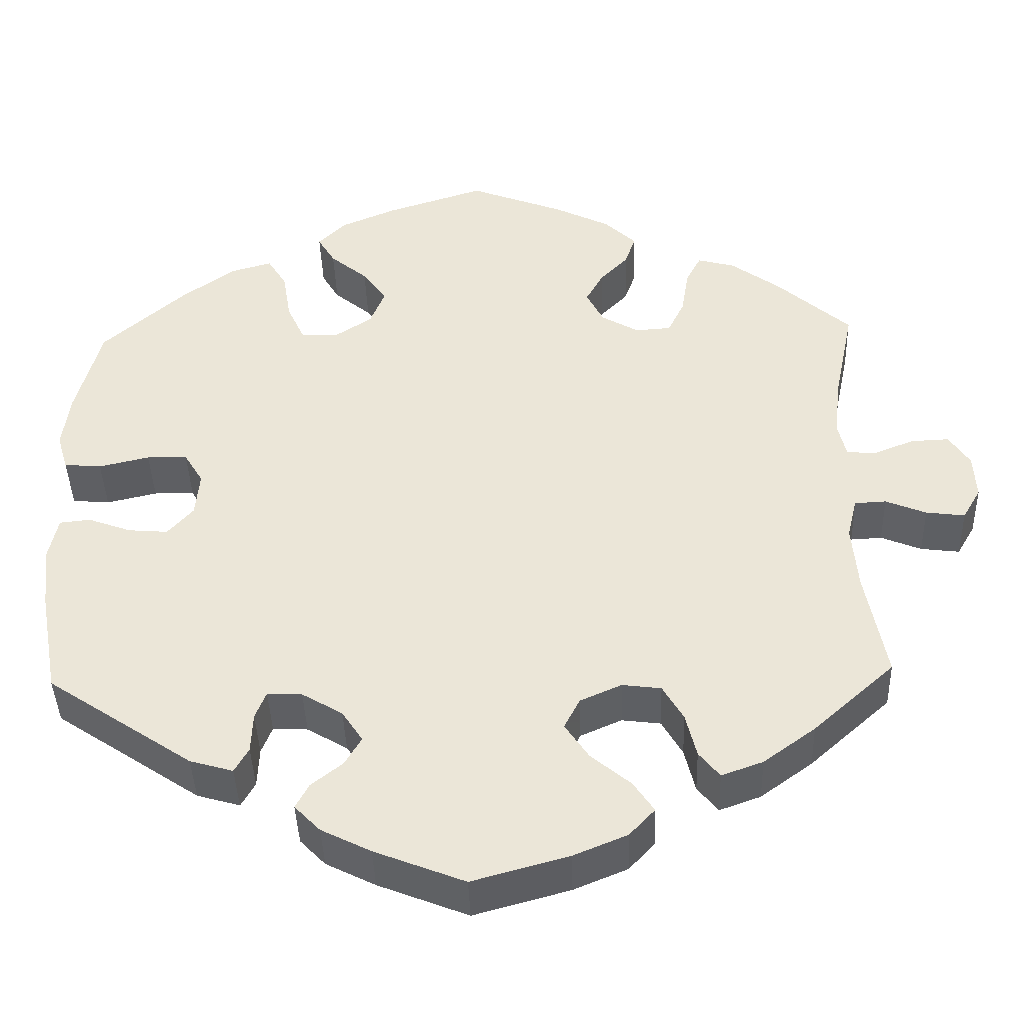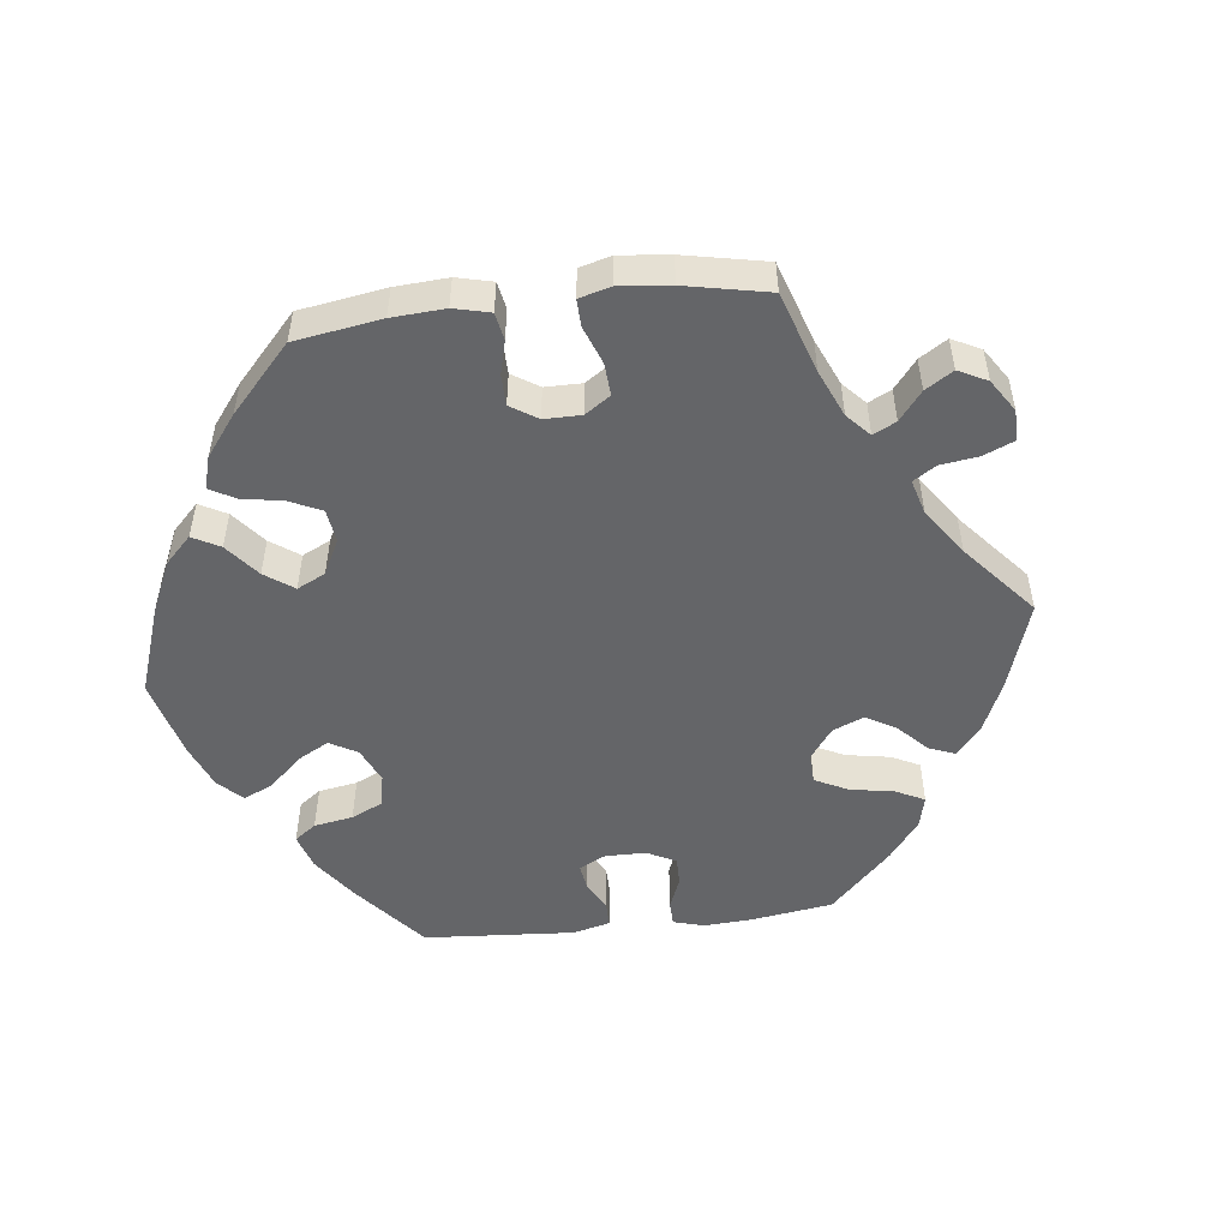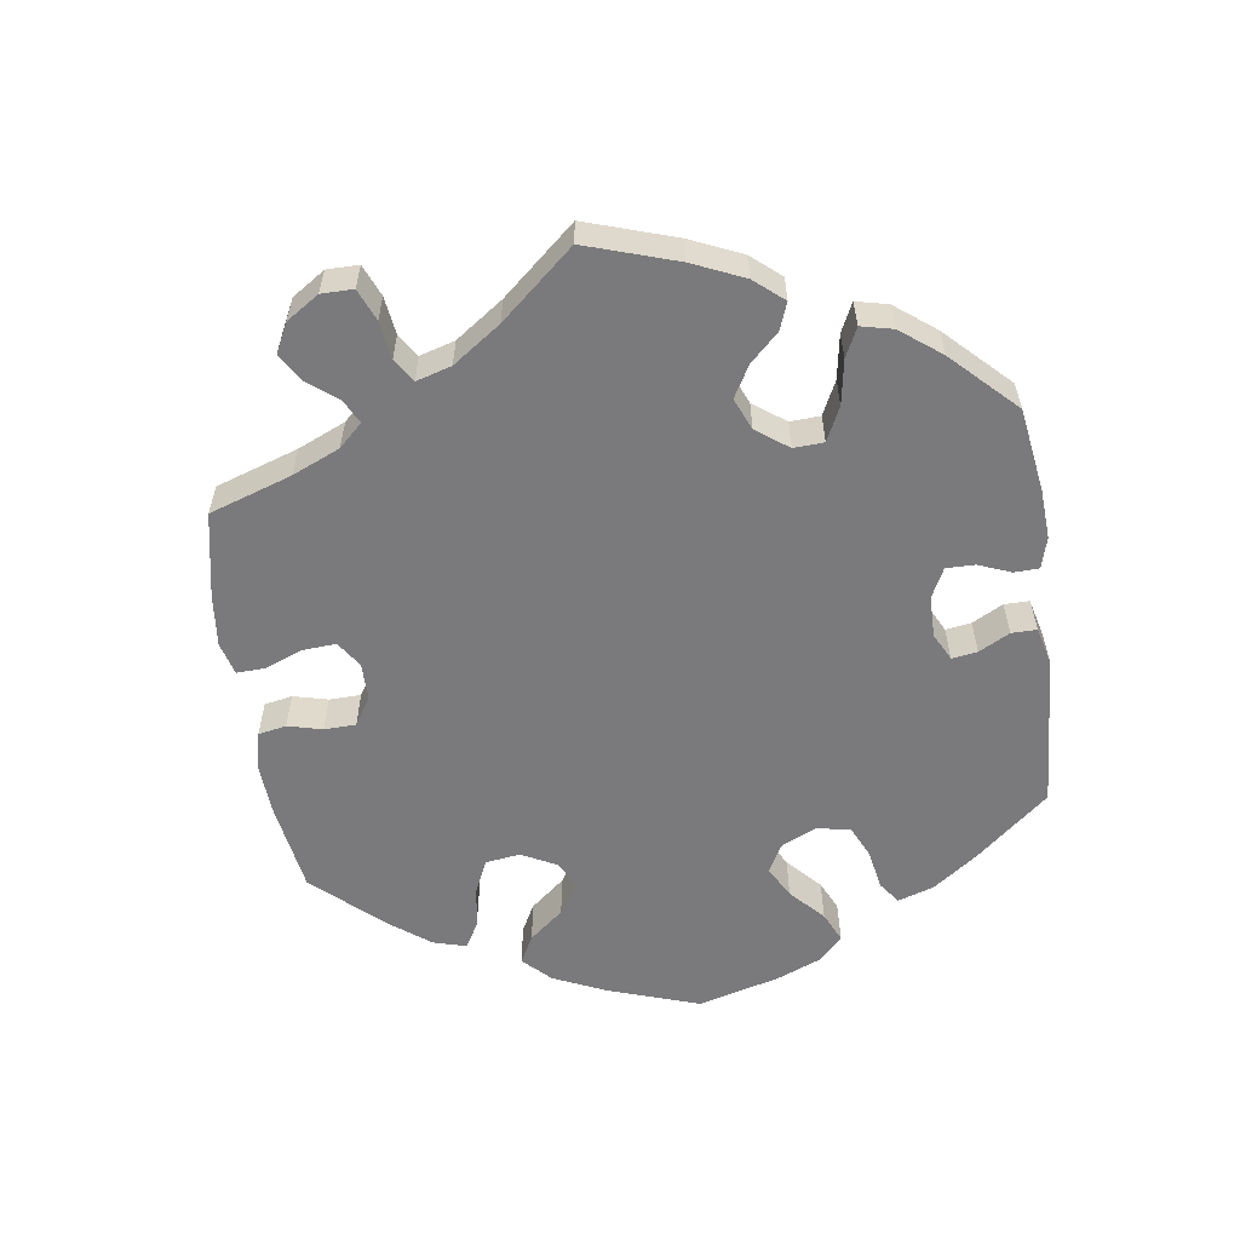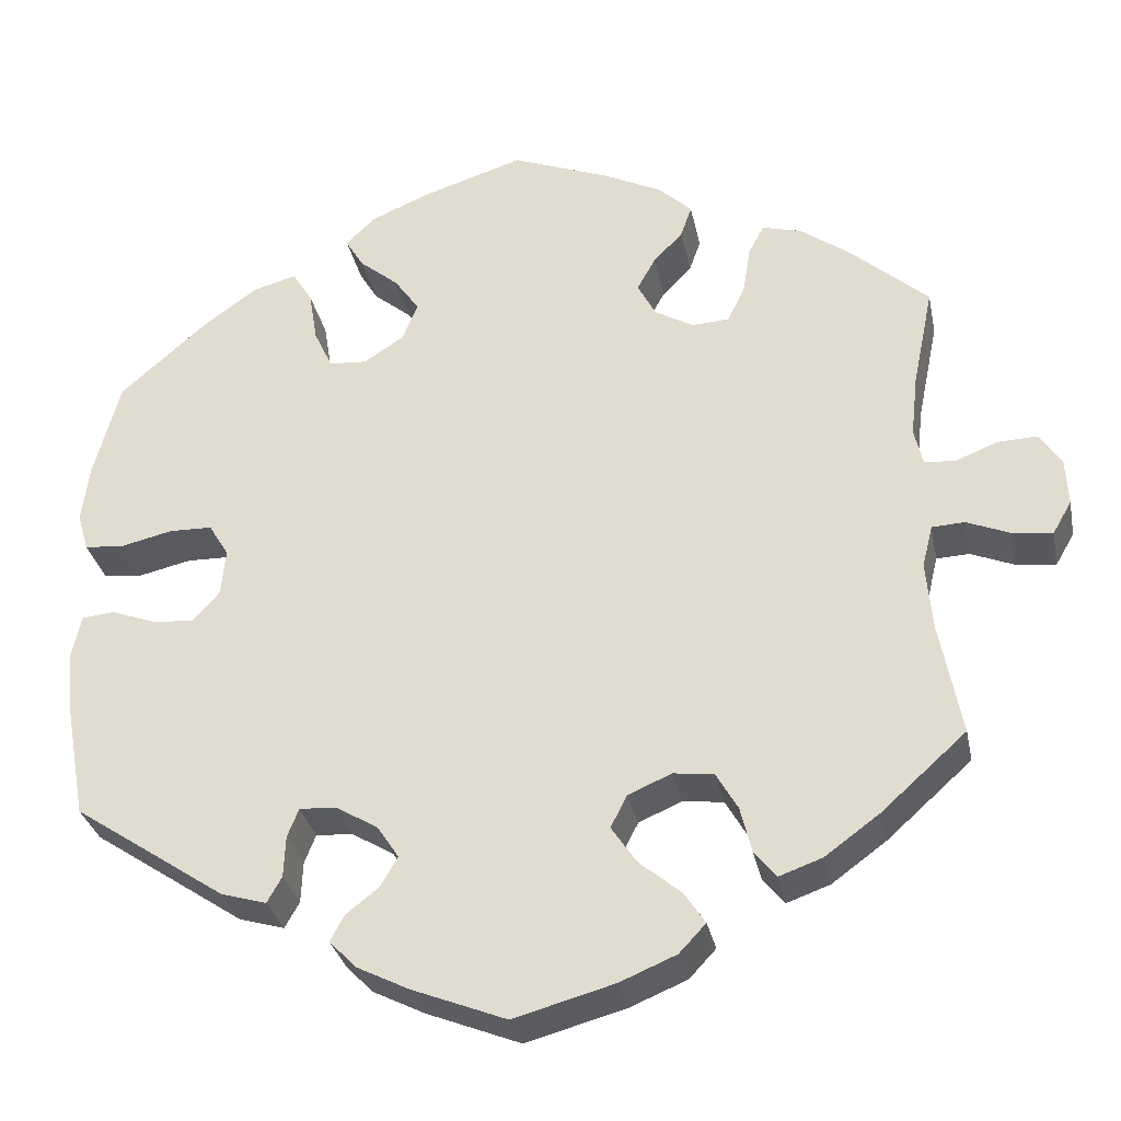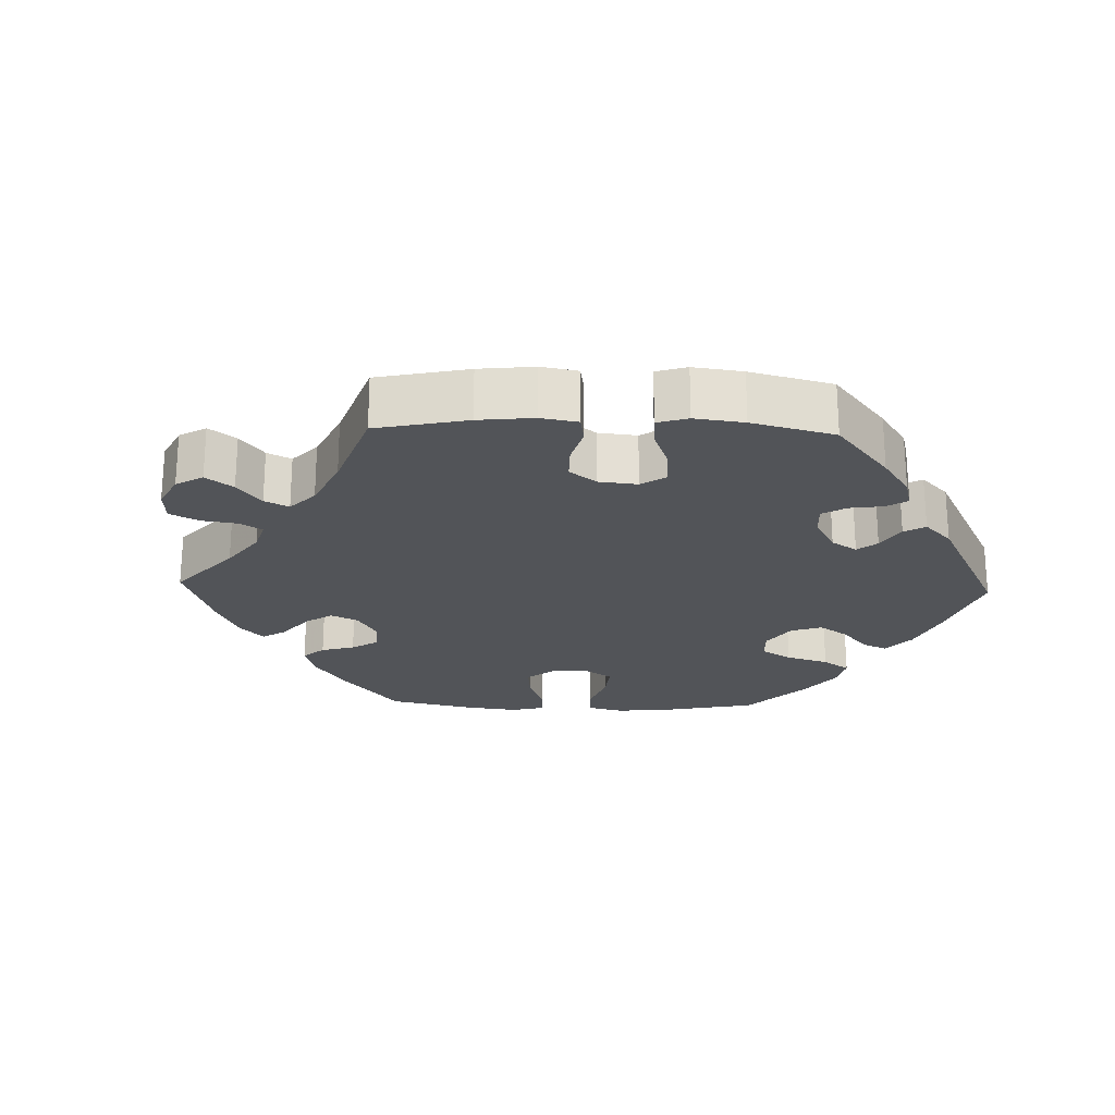
<metadata>
{"format":"obj","ext":"obj","renderer":"f3d","projection":"perspective","resolution":1024,"background":"white","views":[{"elev":-41.3,"azim":1.8,"up":"+Z"},{"elev":-51.6,"azim":36.6,"up":"+Y"},{"elev":-58.2,"azim":128.2,"up":"+Y"},{"elev":-31.1,"azim":11.3,"up":"+Z"},{"elev":-23.1,"azim":148.1,"up":"+Y"}]}
</metadata>
<code>
v 0.403 0.07 -0.376
v 0.34 0.07 -0.422
v 0.29 0.07 -0.44
v 0.265 0.07 -0.409
v 0.252 0.07 -0.356
v 0.227 0.07 -0.313
v 0.18 0.07 -0.307
v 0.13 0.07 -0.329
v 0.111 0.07 -0.366
v 0.14 0.07 -0.409
v 0.188 0.07 -0.449
v 0.213 0.07 -0.486
v 0.182 0.07 -0.519
v 0.117 0.07 -0.546
v 0.001 0.07 -0.578
v -0.108 0.07 -0.535
v -0.168 0.07 -0.505
v -0.199 0.07 -0.473
v -0.183 0.07 -0.443
v -0.145 0.07 -0.413
v -0.125 0.07 -0.379
v -0.15 0.07 -0.341
v -0.199 0.07 -0.312
v -0.241 0.07 -0.31
v -0.254 0.07 -0.343
v -0.256 0.07 -0.391
v -0.273 0.07 -0.421
v -0.325 0.07 -0.406
v -0.501 0.07 -0.288
v -0.524 0.07 -0.16
v -0.532 0.07 -0.084
v -0.521 0.07 -0.033
v -0.484 0.07 -0.029
v -0.432 0.07 -0.048
v -0.384 0.07 -0.052
v -0.353 0.07 -0.017
v -0.348 0.07 0.037
v -0.371 0.07 0.075
v -0.42 0.07 0.076
v -0.481 0.07 0.062
v -0.526 0.07 0.066
v -0.539 0.07 0.11
v -0.53 0.07 0.177
v -0.5 0.07 0.289
v -0.4 0.07 0.377
v -0.336 0.07 0.423
v -0.286 0.07 0.437
v -0.263 0.07 0.4
v -0.253 0.07 0.34
v -0.232 0.07 0.295
v -0.188 0.07 0.292
v -0.142 0.07 0.322
v -0.124 0.07 0.366
v -0.153 0.07 0.407
v -0.198 0.07 0.444
v -0.219 0.07 0.479
v -0.185 0.07 0.512
v -0.119 0.07 0.54
v 0 0.07 0.578
v 0.115 0.07 0.534
v 0.182 0.07 0.501
v 0.22 0.07 0.465
v 0.207 0.07 0.428
v 0.173 0.07 0.393
v 0.152 0.07 0.355
v 0.173 0.07 0.315
v 0.218 0.07 0.289
v 0.261 0.07 0.292
v 0.281 0.07 0.333
v 0.29 0.07 0.389
v 0.308 0.07 0.423
v 0.353 0.07 0.411
v 0.411 0.07 0.369
v 0.501 0.07 0.29
v 0.477 0.07 0.173
v 0.469 0.07 0.102
v 0.479 0.07 0.059
v 0.515 0.07 0.057
v 0.563 0.07 0.076
v 0.609 0.07 0.078
v 0.634 0.07 0.04
v 0.637 0.07 -0.014
v 0.615 0.07 -0.052
v 0.568 0.07 -0.046
v 0.519 0.07 -0.026
v 0.481 0.07 -0.028
v 0.469 0.07 -0.077
v 0.476 0.07 -0.157
v 0.501 0.07 -0.288
v 0.403 0 -0.376
v 0.34 0 -0.422
v 0.29 0 -0.44
v 0.265 0 -0.409
v 0.252 0 -0.356
v 0.227 0 -0.313
v 0.18 0 -0.307
v 0.13 0 -0.329
v 0.111 0 -0.366
v 0.14 0 -0.409
v 0.188 0 -0.449
v 0.213 0 -0.486
v 0.182 0 -0.519
v 0.117 0 -0.546
v 0.001 0 -0.578
v -0.108 0 -0.535
v -0.168 0 -0.505
v -0.199 0 -0.473
v -0.183 0 -0.443
v -0.145 0 -0.413
v -0.125 0 -0.379
v -0.15 0 -0.341
v -0.199 0 -0.312
v -0.241 0 -0.31
v -0.254 0 -0.343
v -0.256 0 -0.391
v -0.273 0 -0.421
v -0.325 0 -0.406
v -0.501 0 -0.288
v -0.524 0 -0.16
v -0.532 0 -0.084
v -0.521 0 -0.033
v -0.484 0 -0.029
v -0.432 0 -0.048
v -0.384 0 -0.052
v -0.353 0 -0.017
v -0.348 0 0.037
v -0.371 0 0.075
v -0.42 0 0.076
v -0.481 0 0.062
v -0.526 0 0.066
v -0.539 0 0.11
v -0.53 0 0.177
v -0.5 0 0.289
v -0.4 0 0.377
v -0.336 0 0.423
v -0.286 0 0.437
v -0.263 0 0.4
v -0.253 0 0.34
v -0.232 0 0.295
v -0.188 0 0.292
v -0.142 0 0.322
v -0.124 0 0.366
v -0.153 0 0.407
v -0.198 0 0.444
v -0.219 0 0.479
v -0.185 0 0.512
v -0.119 0 0.54
v 0 0 0.578
v 0.115 0 0.534
v 0.182 0 0.501
v 0.22 0 0.465
v 0.207 0 0.428
v 0.173 0 0.393
v 0.152 0 0.355
v 0.173 0 0.315
v 0.218 0 0.289
v 0.261 0 0.292
v 0.281 0 0.333
v 0.29 0 0.389
v 0.308 0 0.423
v 0.353 0 0.411
v 0.411 0 0.369
v 0.501 0 0.29
v 0.477 0 0.173
v 0.469 0 0.102
v 0.479 0 0.059
v 0.515 0 0.057
v 0.563 0 0.076
v 0.609 0 0.078
v 0.634 0 0.04
v 0.637 0 -0.014
v 0.615 0 -0.052
v 0.568 0 -0.046
v 0.519 0 -0.026
v 0.481 0 -0.028
v 0.469 0 -0.077
v 0.476 0 -0.157
v 0.501 0 -0.288
f 88 89 1 2
f 87 88 2 3
f 86 87 3 4
f 82 83 84 85
f 82 85 86
f 81 82 86
f 78 79 80 81
f 77 78 81 86
f 76 77 86 4
f 72 73 74 75
f 69 70 71 72
f 68 69 72 75
f 67 68 75 76
f 61 62 63 64
f 61 64 65
f 60 61 65
f 59 60 65
f 58 59 65 66
f 54 55 56 57
f 53 54 57 58
f 46 47 48 49
f 46 49 50
f 45 46 50
f 44 45 50
f 43 44 50 51
f 39 40 41 42
f 38 39 42 43
f 31 32 33 34
f 31 34 35
f 30 31 35
f 29 30 35
f 28 29 35 36
f 25 26 27 28
f 24 25 28 36
f 17 18 19 20
f 17 20 21
f 16 17 21
f 15 16 21
f 14 15 21
f 13 14 21 22
f 10 11 12 13
f 9 10 13 22
f 67 76 4 5
f 66 67 5 6
f 53 58 66 6
f 52 53 6 7
f 51 52 7 8
f 38 43 51
f 37 38 51 8
f 23 24 36 37
f 22 23 37
f 8 9 22 37
f 91 90 178 177
f 92 91 177 176
f 93 92 176 175
f 174 173 172 171
f 175 174 171
f 175 171 170
f 170 169 168 167
f 175 170 167 166
f 93 175 166 165
f 164 163 162 161
f 161 160 159 158
f 164 161 158 157
f 165 164 157 156
f 153 152 151 150
f 154 153 150
f 154 150 149
f 154 149 148
f 155 154 148 147
f 146 145 144 143
f 147 146 143 142
f 138 137 136 135
f 139 138 135
f 139 135 134
f 139 134 133
f 140 139 133 132
f 131 130 129 128
f 132 131 128 127
f 123 122 121 120
f 124 123 120
f 124 120 119
f 124 119 118
f 125 124 118 117
f 117 116 115 114
f 125 117 114 113
f 109 108 107 106
f 110 109 106
f 110 106 105
f 110 105 104
f 110 104 103
f 111 110 103 102
f 102 101 100 99
f 111 102 99 98
f 94 93 165 156
f 95 94 156 155
f 95 155 147 142
f 96 95 142 141
f 97 96 141 140
f 140 132 127
f 97 140 127 126
f 126 125 113 112
f 126 112 111
f 126 111 98 97
f 1 90 91 2
f 2 91 92 3
f 3 92 93 4
f 4 93 94 5
f 5 94 95 6
f 6 95 96 7
f 7 96 97 8
f 8 97 98 9
f 9 98 99 10
f 10 99 100 11
f 11 100 101 12
f 12 101 102 13
f 13 102 103 14
f 14 103 104 15
f 15 104 105 16
f 16 105 106 17
f 17 106 107 18
f 18 107 108 19
f 19 108 109 20
f 20 109 110 21
f 21 110 111 22
f 22 111 112 23
f 23 112 113 24
f 24 113 114 25
f 25 114 115 26
f 26 115 116 27
f 27 116 117 28
f 28 117 118 29
f 29 118 119 30
f 30 119 120 31
f 31 120 121 32
f 32 121 122 33
f 33 122 123 34
f 34 123 124 35
f 35 124 125 36
f 36 125 126 37
f 37 126 127 38
f 38 127 128 39
f 39 128 129 40
f 40 129 130 41
f 41 130 131 42
f 42 131 132 43
f 43 132 133 44
f 44 133 134 45
f 45 134 135 46
f 46 135 136 47
f 47 136 137 48
f 48 137 138 49
f 49 138 139 50
f 50 139 140 51
f 51 140 141 52
f 52 141 142 53
f 53 142 143 54
f 54 143 144 55
f 55 144 145 56
f 56 145 146 57
f 57 146 147 58
f 58 147 148 59
f 59 148 149 60
f 60 149 150 61
f 61 150 151 62
f 62 151 152 63
f 63 152 153 64
f 64 153 154 65
f 65 154 155 66
f 66 155 156 67
f 67 156 157 68
f 68 157 158 69
f 69 158 159 70
f 70 159 160 71
f 71 160 161 72
f 72 161 162 73
f 73 162 163 74
f 74 163 164 75
f 75 164 165 76
f 76 165 166 77
f 77 166 167 78
f 78 167 168 79
f 79 168 169 80
f 80 169 170 81
f 81 170 171 82
f 82 171 172 83
f 83 172 173 84
f 84 173 174 85
f 85 174 175 86
f 86 175 176 87
f 87 176 177 88
f 88 177 178 89
f 89 178 90 1

</code>
